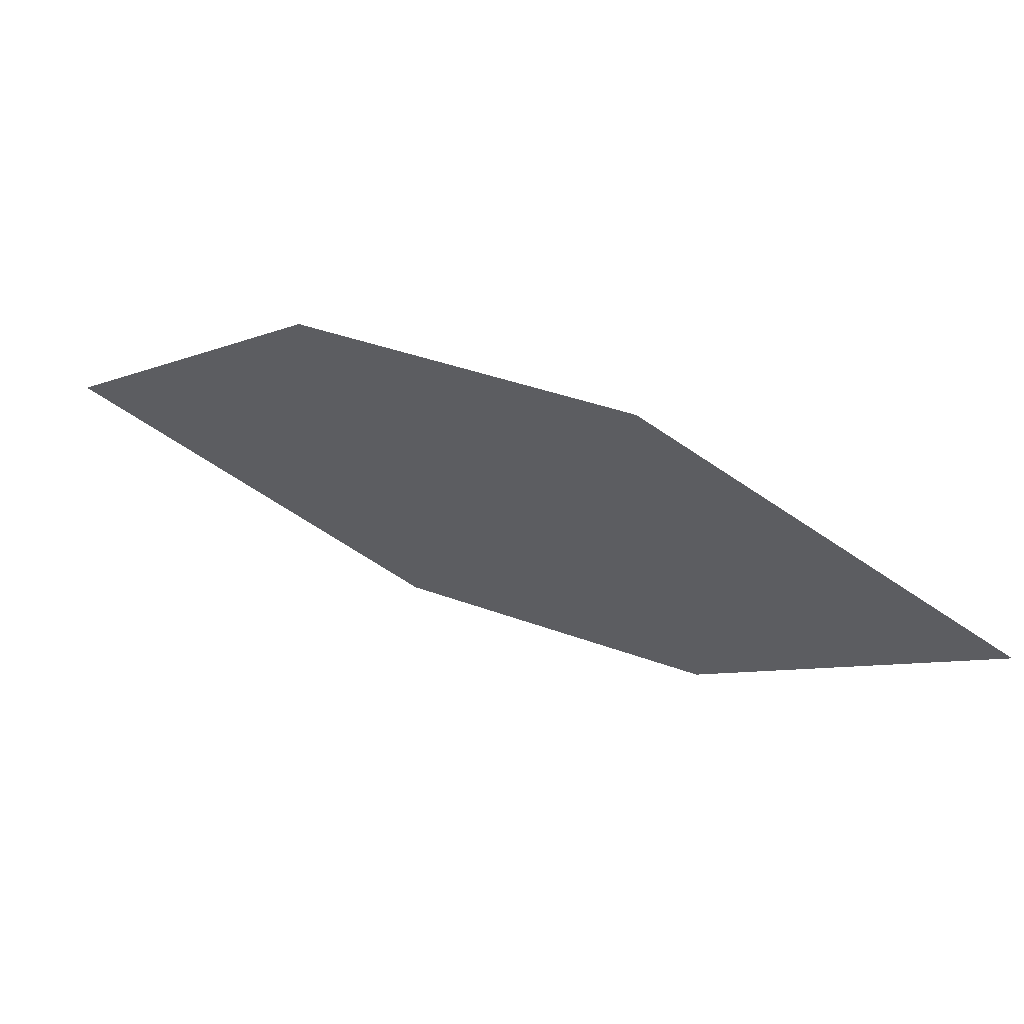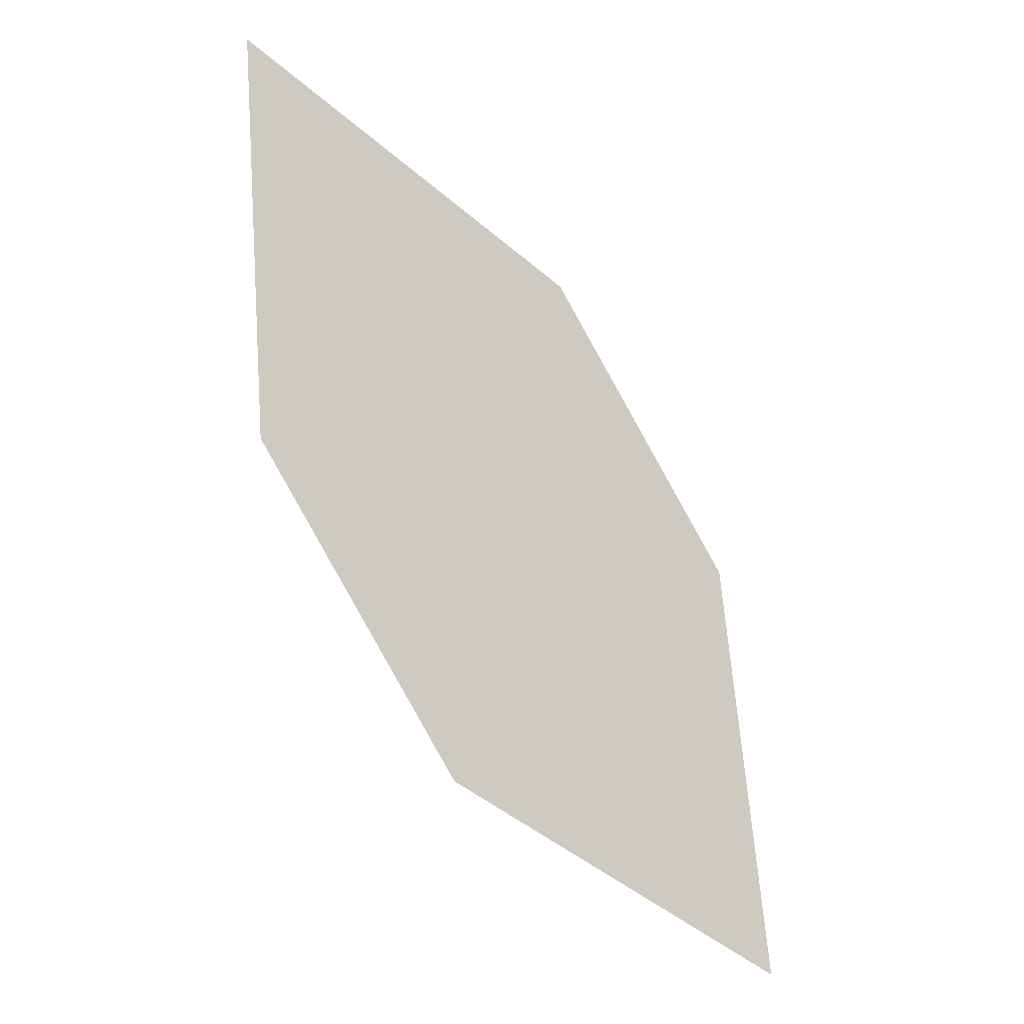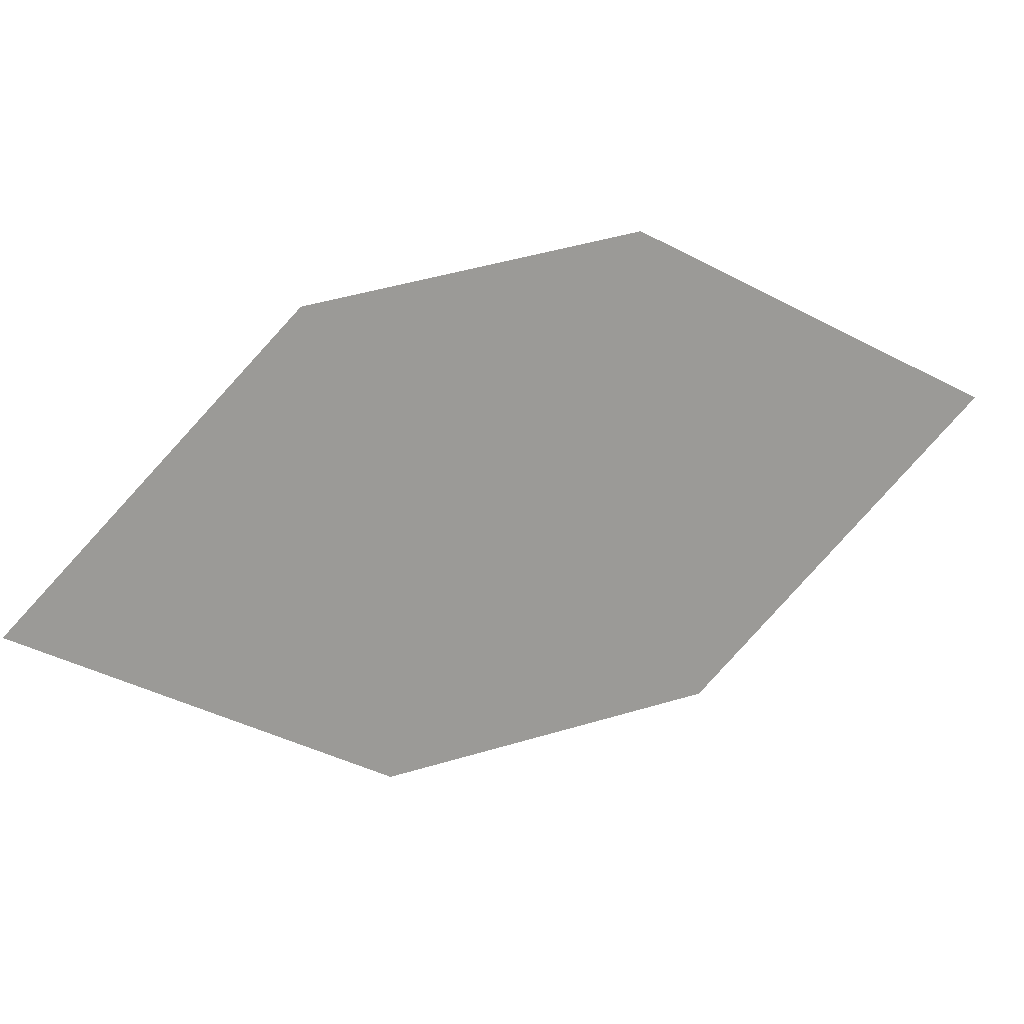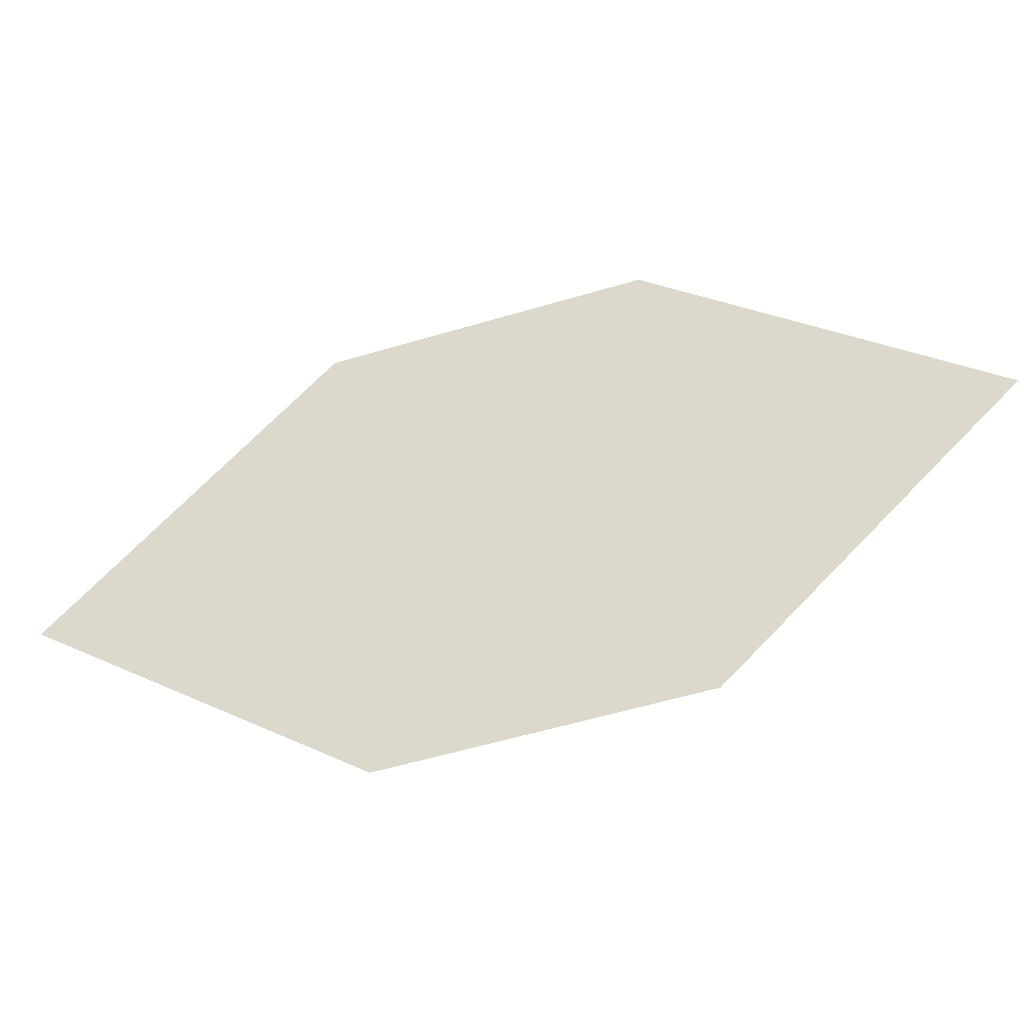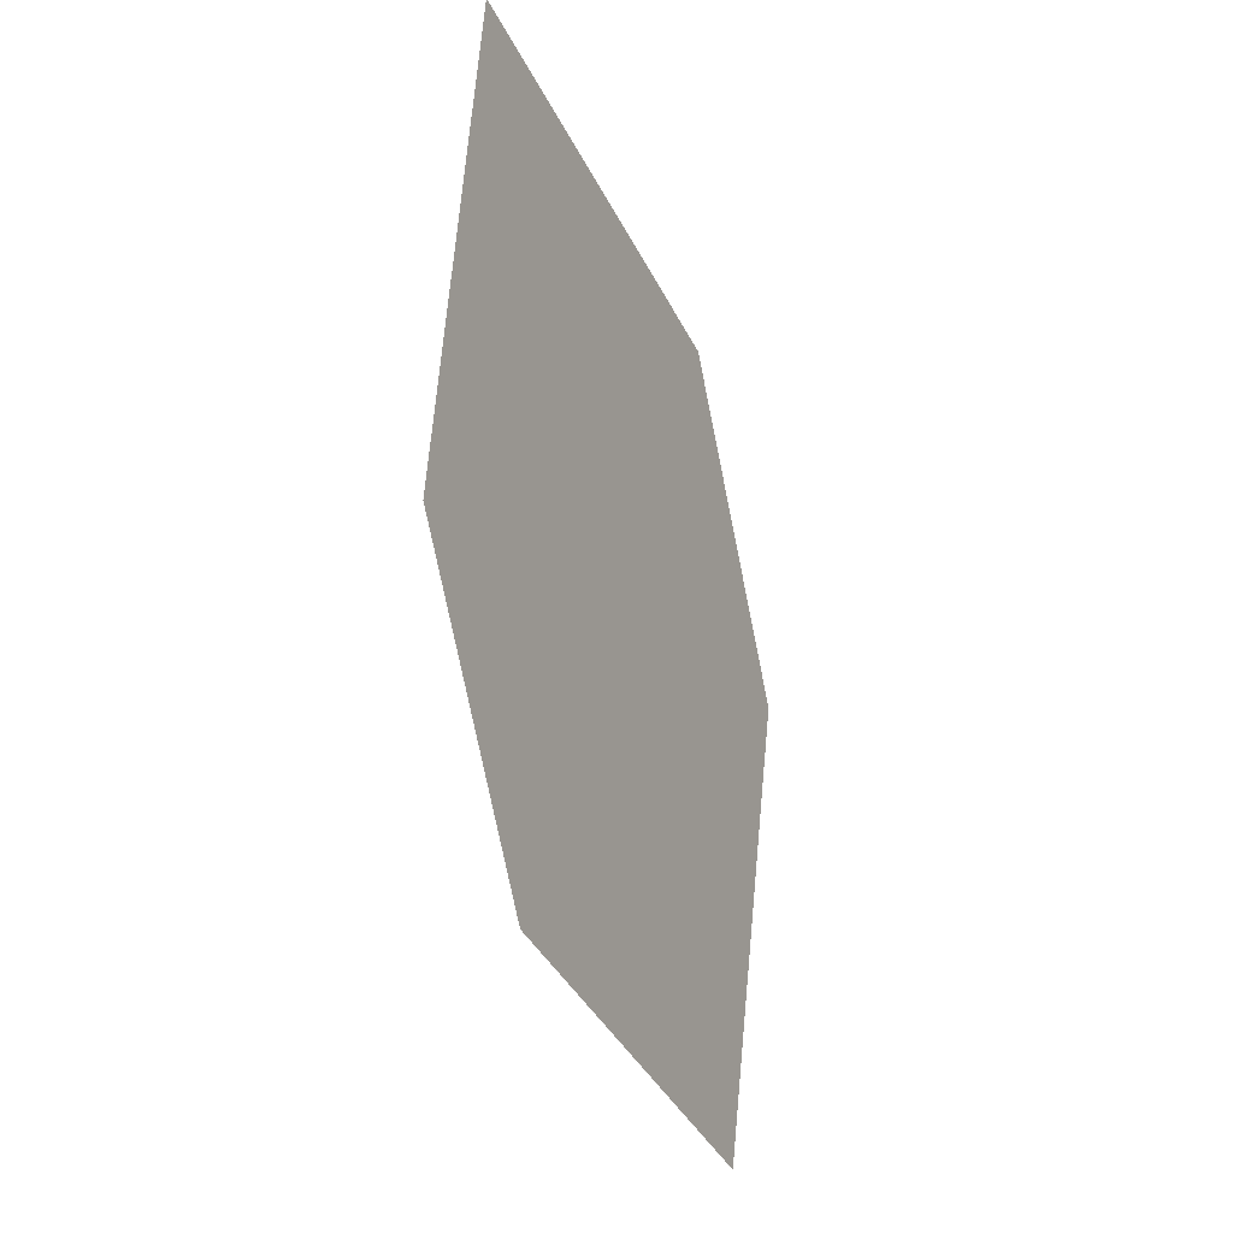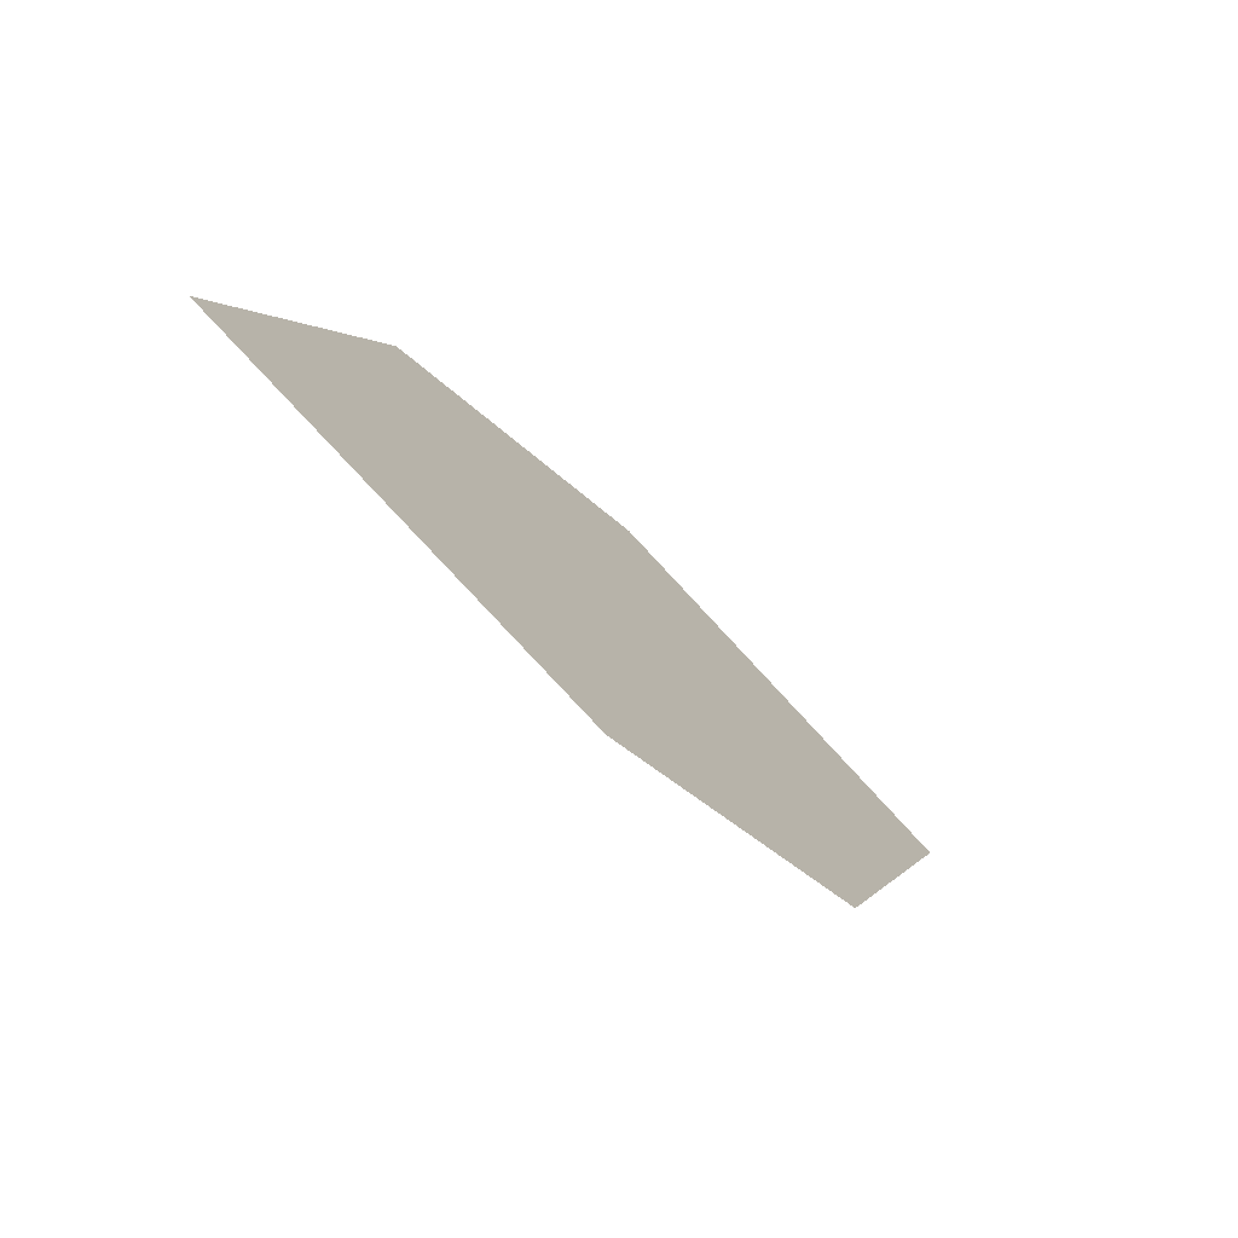
<metadata>
{"format":"obj","ext":"obj","renderer":"f3d","projection":"perspective","resolution":1024,"background":"white","views":[{"elev":35.6,"azim":-13.7,"up":"+Y"},{"elev":46.3,"azim":-130.2,"up":"+Z"},{"elev":46.8,"azim":122.5,"up":"+Y"},{"elev":-61.1,"azim":-22.5,"up":"+Y"},{"elev":-75.3,"azim":-117.9,"up":"+Y"},{"elev":-33.8,"azim":86.4,"up":"+Y"}]}
</metadata>
<code>
o leaves.153
v 0.1313 0.1584 1.363
v 0.163 0.1358 1.375
v 0.207 0.1571 1.425
v 0.1501 0.1802 1.392
v 0.1754 0.1797 1.413
v 0.1882 0.1354 1.396
f 1 2 6 3
f 1 3 5 4

</code>
